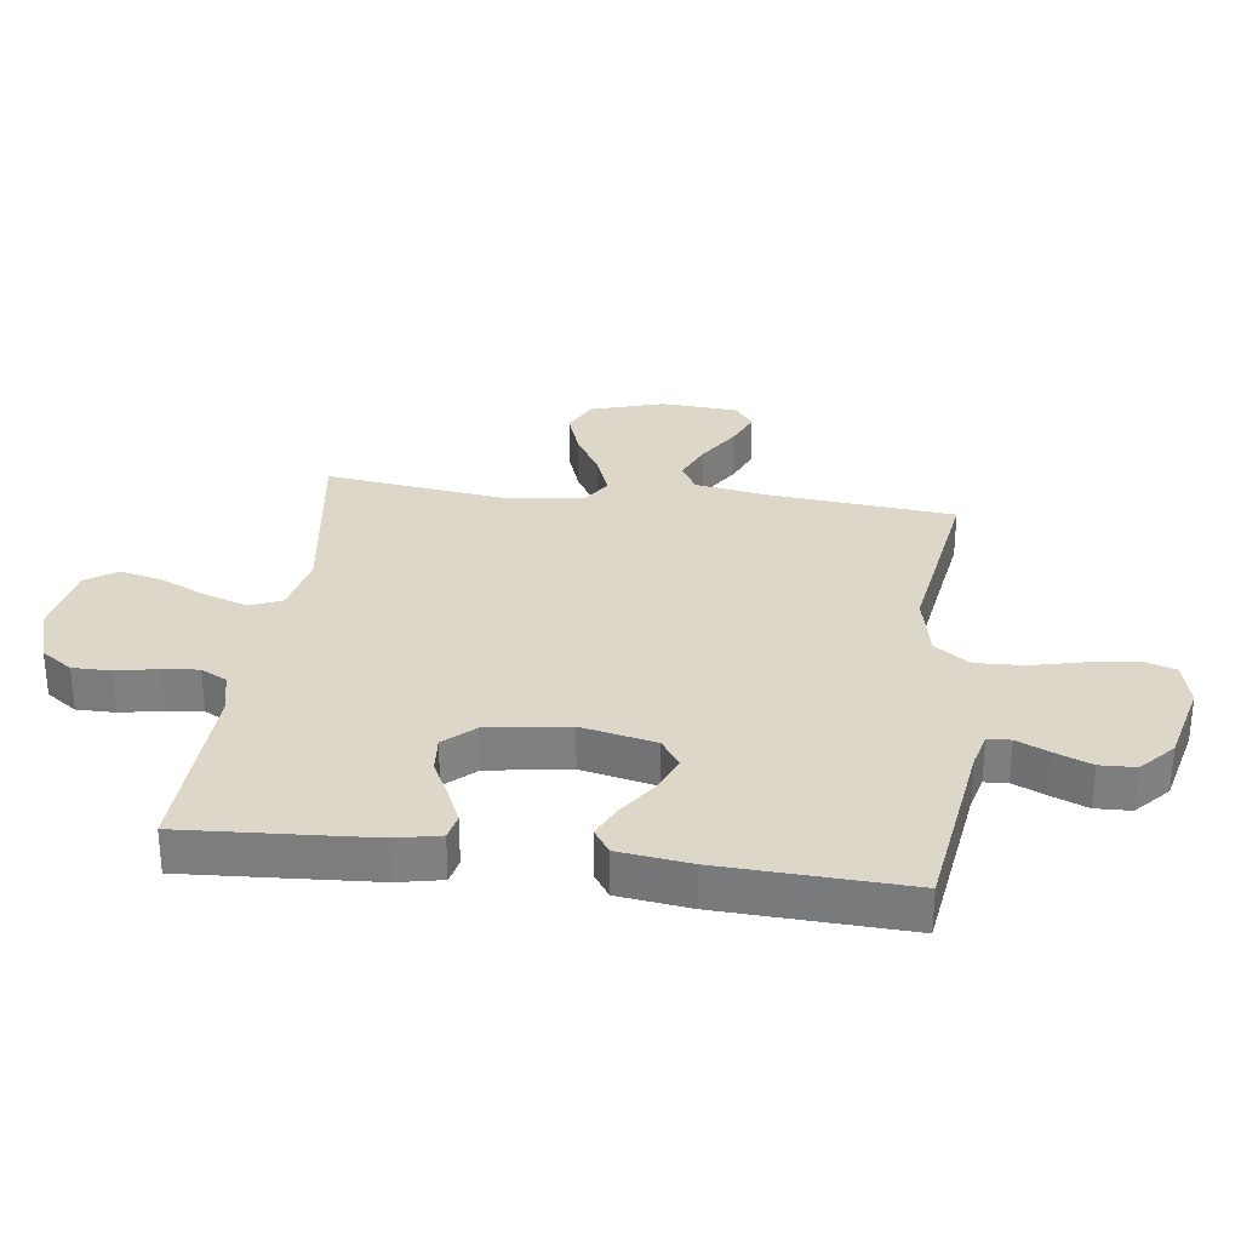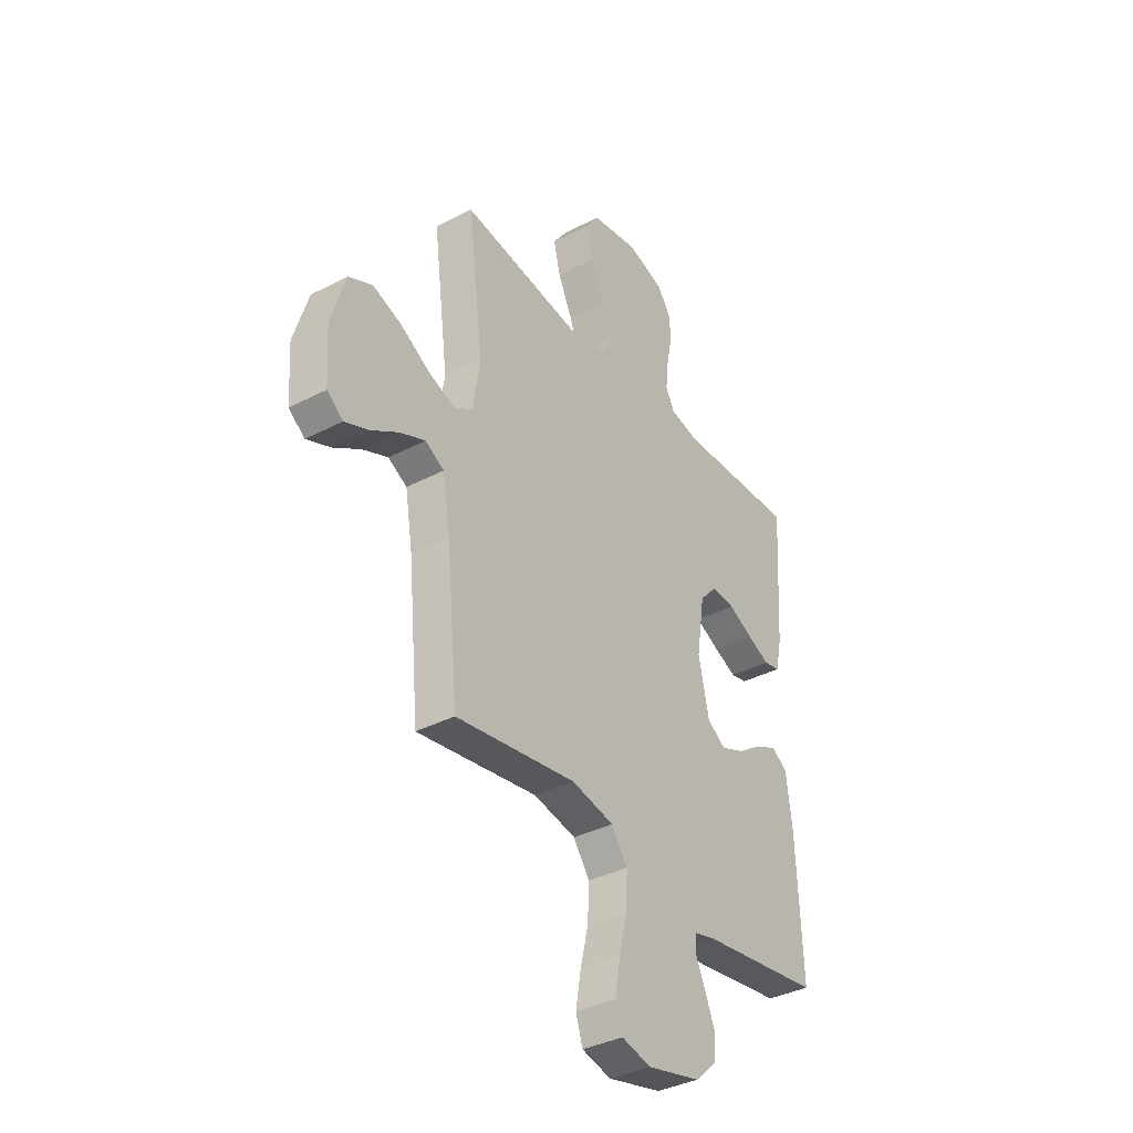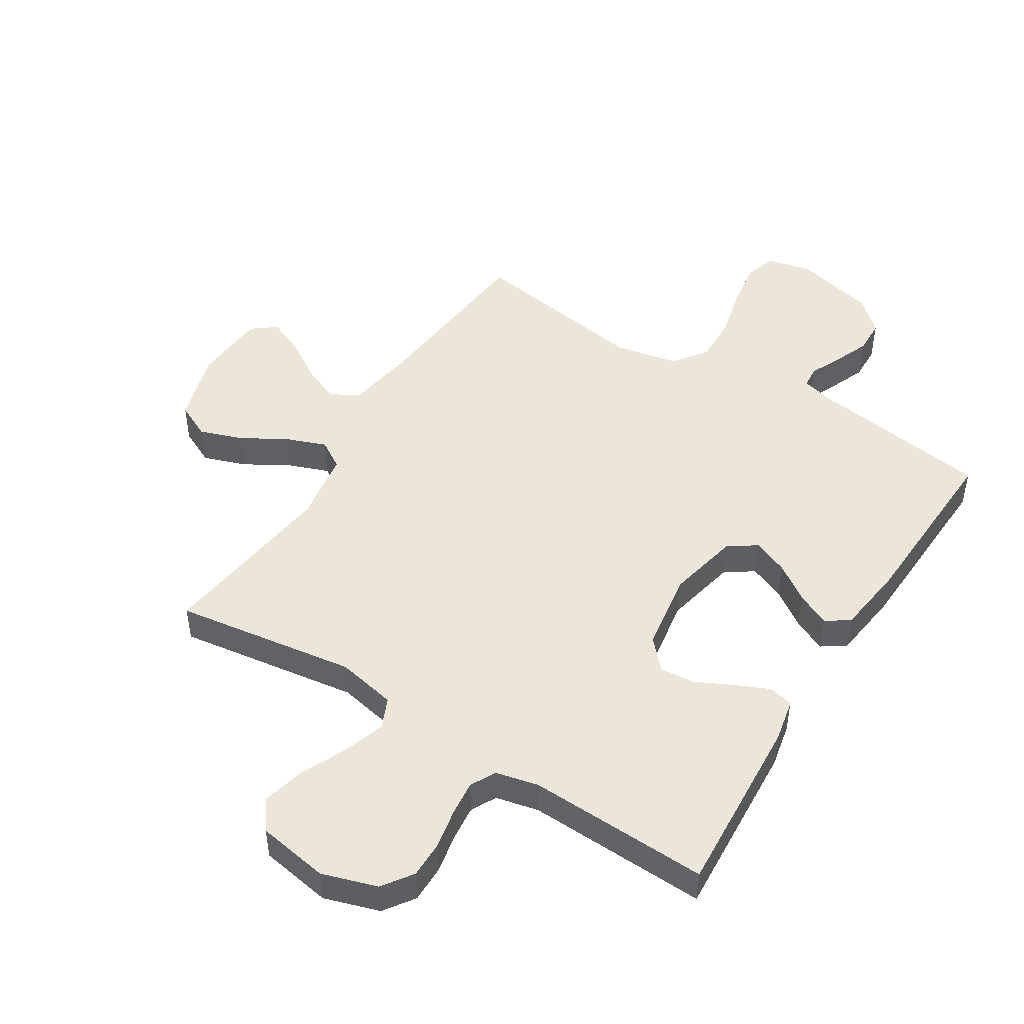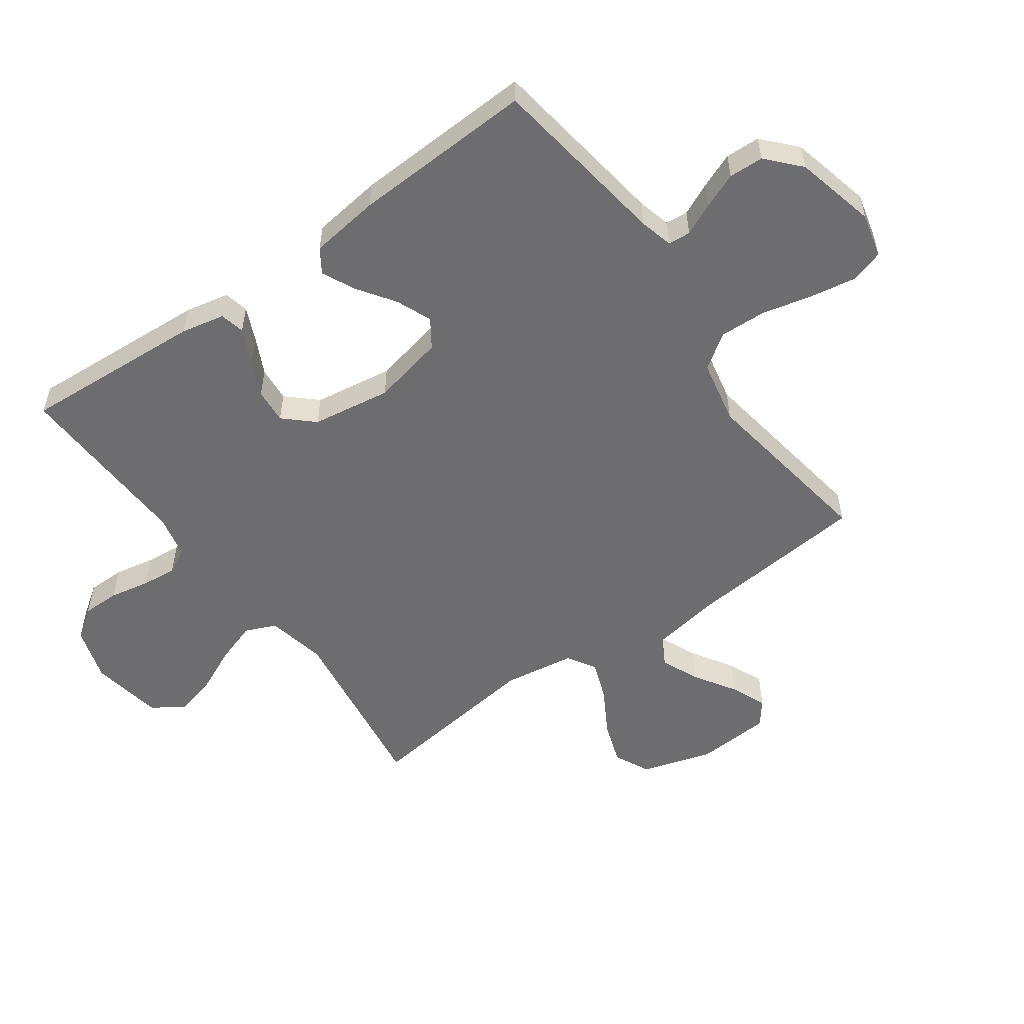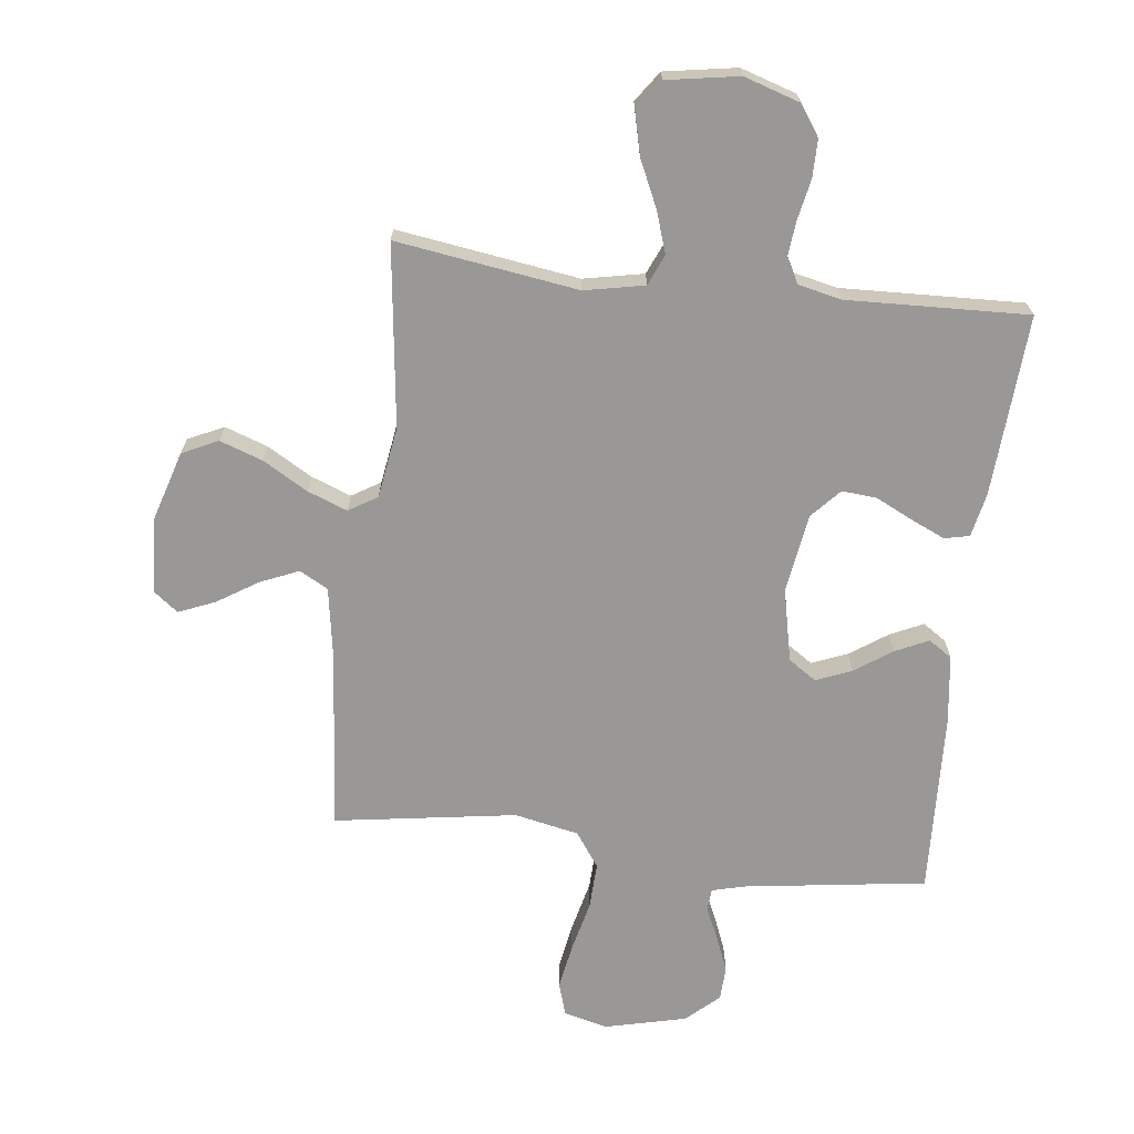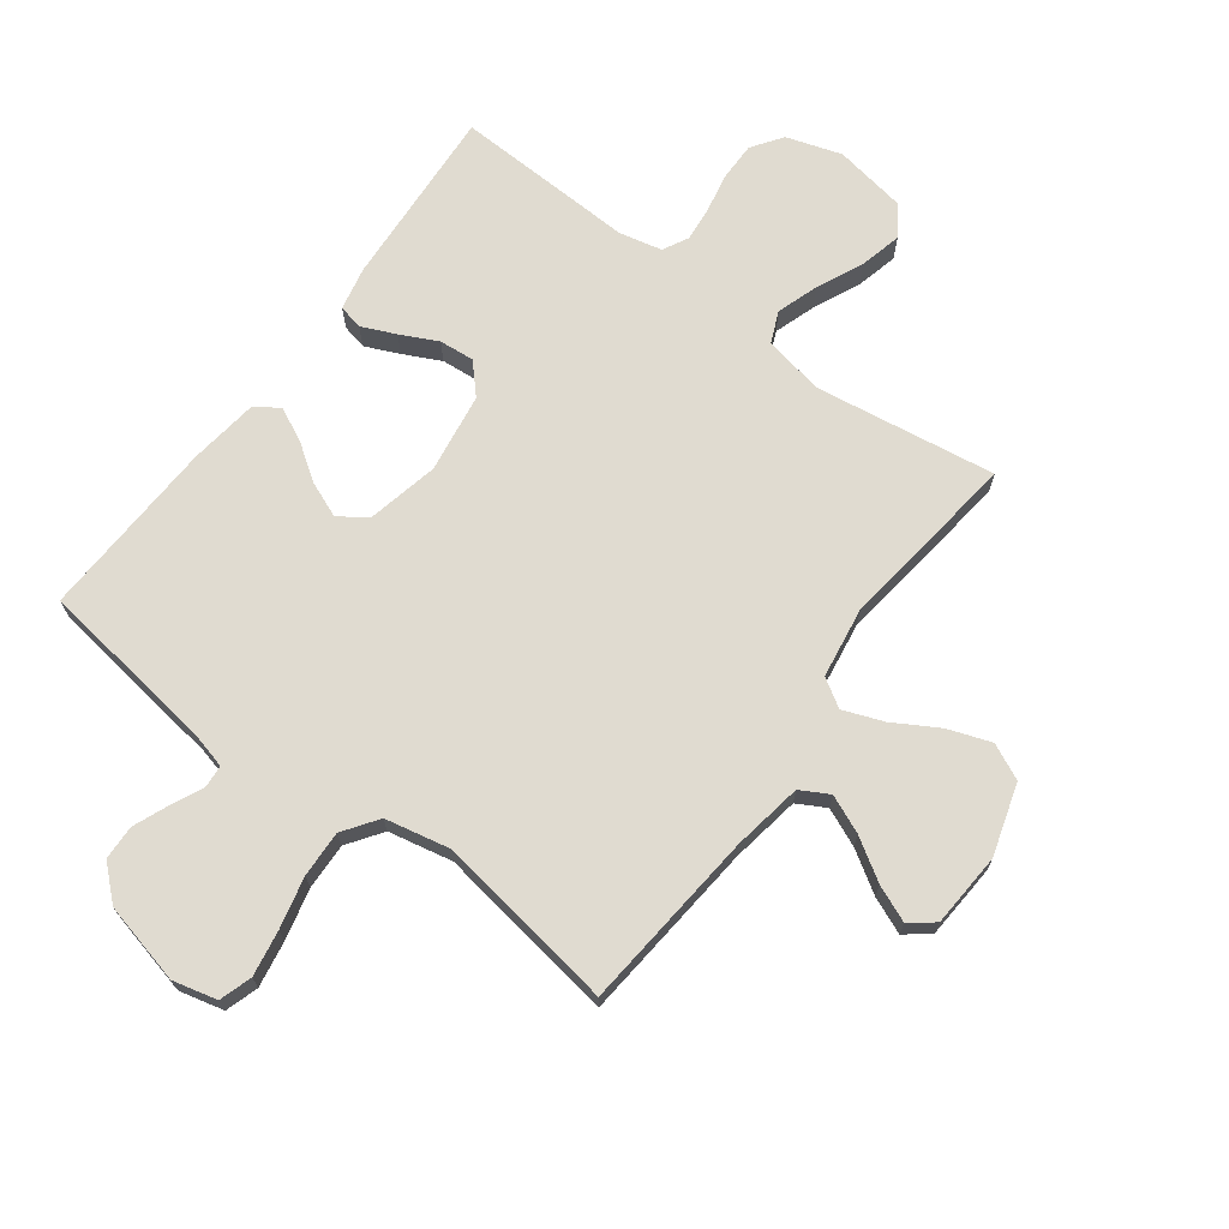
<metadata>
{"format":"obj","ext":"obj","renderer":"f3d","projection":"perspective","resolution":1024,"background":"white","views":[{"elev":30.3,"azim":97.5,"up":"+Y"},{"elev":-36.7,"azim":-55.9,"up":"+Z"},{"elev":47.9,"azim":32.1,"up":"+Y"},{"elev":-54.1,"azim":125.7,"up":"+Y"},{"elev":-68.6,"azim":-6.8,"up":"+Y"},{"elev":69.8,"azim":-143.3,"up":"+Y"}]}
</metadata>
<code>
v -0.5 0.07 0.5
v -0.2 0.07 0.456
v -0.101 0.07 0.476
v -0.079 0.07 0.527
v -0.102 0.07 0.596
v -0.137 0.07 0.672
v -0.154 0.07 0.742
v -0.119 0.07 0.792
v 0 0.07 0.812
v 0.091 0.07 0.783
v 0.126 0.07 0.733
v 0.126 0.07 0.671
v 0.113 0.07 0.605
v 0.107 0.07 0.547
v 0.129 0.07 0.505
v 0.2 0.07 0.489
v 0.5 0.07 0.5
v 0.481 0.07 0.2
v 0.466 0.07 0.128
v 0.425 0.07 0.119
v 0.369 0.07 0.144
v 0.308 0.07 0.174
v 0.25 0.07 0.179
v 0.206 0.07 0.131
v 0.186 0.07 0
v 0.212 0.07 -0.12
v 0.258 0.07 -0.151
v 0.317 0.07 -0.127
v 0.378 0.07 -0.085
v 0.433 0.07 -0.059
v 0.472 0.07 -0.085
v 0.487 0.07 -0.2
v 0.5 0.07 -0.5
v 0.2 0.07 -0.542
v 0.145 0.07 -0.556
v 0.142 0.07 -0.593
v 0.166 0.07 -0.645
v 0.19 0.07 -0.704
v 0.188 0.07 -0.761
v 0.134 0.07 -0.81
v 0 0.07 -0.842
v -0.073 0.07 -0.824
v -0.09 0.07 -0.77
v -0.077 0.07 -0.694
v -0.057 0.07 -0.61
v -0.054 0.07 -0.533
v -0.094 0.07 -0.476
v -0.2 0.07 -0.454
v -0.5 0.07 -0.5
v -0.528 0.07 -0.2
v -0.547 0.07 -0.085
v -0.594 0.07 -0.059
v -0.657 0.07 -0.086
v -0.725 0.07 -0.129
v -0.785 0.07 -0.154
v -0.825 0.07 -0.123
v -0.833 0.07 0
v -0.797 0.07 0.118
v -0.738 0.07 0.146
v -0.667 0.07 0.121
v -0.593 0.07 0.078
v -0.527 0.07 0.053
v -0.48 0.07 0.082
v -0.462 0.07 0.2
v -0.5 0 0.5
v -0.2 0 0.456
v -0.101 0 0.476
v -0.079 0 0.527
v -0.102 0 0.596
v -0.137 0 0.672
v -0.154 0 0.742
v -0.119 0 0.792
v 0 0 0.812
v 0.091 0 0.783
v 0.126 0 0.733
v 0.126 0 0.671
v 0.113 0 0.605
v 0.107 0 0.547
v 0.129 0 0.505
v 0.2 0 0.489
v 0.5 0 0.5
v 0.481 0 0.2
v 0.466 0 0.128
v 0.425 0 0.119
v 0.369 0 0.144
v 0.308 0 0.174
v 0.25 0 0.179
v 0.206 0 0.131
v 0.186 0 0
v 0.212 0 -0.12
v 0.258 0 -0.151
v 0.317 0 -0.127
v 0.378 0 -0.085
v 0.433 0 -0.059
v 0.472 0 -0.085
v 0.487 0 -0.2
v 0.5 0 -0.5
v 0.2 0 -0.542
v 0.145 0 -0.556
v 0.142 0 -0.593
v 0.166 0 -0.645
v 0.19 0 -0.704
v 0.188 0 -0.761
v 0.134 0 -0.81
v 0 0 -0.842
v -0.073 0 -0.824
v -0.09 0 -0.77
v -0.077 0 -0.694
v -0.057 0 -0.61
v -0.054 0 -0.533
v -0.094 0 -0.476
v -0.2 0 -0.454
v -0.5 0 -0.5
v -0.528 0 -0.2
v -0.547 0 -0.085
v -0.594 0 -0.059
v -0.657 0 -0.086
v -0.725 0 -0.129
v -0.785 0 -0.154
v -0.825 0 -0.123
v -0.833 0 0
v -0.797 0 0.118
v -0.738 0 0.146
v -0.667 0 0.121
v -0.593 0 0.078
v -0.527 0 0.053
v -0.48 0 0.082
v -0.462 0 0.2
f 59 60 61
f 58 59 61
f 57 58 61
f 56 57 61
f 55 56 61
f 54 55 61
f 53 54 61
f 52 53 61 62
f 51 52 62 63
f 48 49 50
f 50 51 63
f 48 50 63
f 47 48 63
f 43 44 45
f 42 43 45
f 41 42 45
f 40 41 45
f 39 40 45
f 38 39 45
f 37 38 45
f 36 37 45
f 35 36 45 46
f 47 63 64
f 46 47 64
f 35 46 64
f 34 35 64
f 32 33 34
f 31 32 34
f 30 31 34
f 29 30 34
f 28 29 34
f 20 21 22
f 19 20 22
f 18 19 22
f 17 18 22
f 16 17 22
f 15 16 22 23
f 14 15 23 24
f 11 12 13
f 10 11 13
f 9 10 13
f 8 9 13
f 7 8 13
f 6 7 13
f 5 6 13
f 4 5 13 14
f 14 24 25
f 4 14 25
f 3 4 25
f 64 1 2
f 3 25 26
f 2 3 26
f 64 2 26
f 34 64 26
f 27 28 34
f 26 27 34
f 125 124 123
f 125 123 122
f 125 122 121
f 125 121 120
f 125 120 119
f 125 119 118
f 125 118 117
f 126 125 117 116
f 127 126 116 115
f 114 113 112
f 127 115 114
f 127 114 112
f 127 112 111
f 109 108 107
f 109 107 106
f 109 106 105
f 109 105 104
f 109 104 103
f 109 103 102
f 109 102 101
f 109 101 100
f 110 109 100 99
f 128 127 111
f 128 111 110
f 128 110 99
f 128 99 98
f 98 97 96
f 98 96 95
f 98 95 94
f 98 94 93
f 98 93 92
f 86 85 84
f 86 84 83
f 86 83 82
f 86 82 81
f 86 81 80
f 87 86 80 79
f 88 87 79 78
f 77 76 75
f 77 75 74
f 77 74 73
f 77 73 72
f 77 72 71
f 77 71 70
f 77 70 69
f 78 77 69 68
f 89 88 78
f 89 78 68
f 89 68 67
f 66 65 128
f 90 89 67
f 90 67 66
f 90 66 128
f 90 128 98
f 98 92 91
f 98 91 90
f 1 65 66 2
f 2 66 67 3
f 3 67 68 4
f 4 68 69 5
f 5 69 70 6
f 6 70 71 7
f 7 71 72 8
f 8 72 73 9
f 9 73 74 10
f 10 74 75 11
f 11 75 76 12
f 12 76 77 13
f 13 77 78 14
f 14 78 79 15
f 15 79 80 16
f 16 80 81 17
f 17 81 82 18
f 18 82 83 19
f 19 83 84 20
f 20 84 85 21
f 21 85 86 22
f 22 86 87 23
f 23 87 88 24
f 24 88 89 25
f 25 89 90 26
f 26 90 91 27
f 27 91 92 28
f 28 92 93 29
f 29 93 94 30
f 30 94 95 31
f 31 95 96 32
f 32 96 97 33
f 33 97 98 34
f 34 98 99 35
f 35 99 100 36
f 36 100 101 37
f 37 101 102 38
f 38 102 103 39
f 39 103 104 40
f 40 104 105 41
f 41 105 106 42
f 42 106 107 43
f 43 107 108 44
f 44 108 109 45
f 45 109 110 46
f 46 110 111 47
f 47 111 112 48
f 48 112 113 49
f 49 113 114 50
f 50 114 115 51
f 51 115 116 52
f 52 116 117 53
f 53 117 118 54
f 54 118 119 55
f 55 119 120 56
f 56 120 121 57
f 57 121 122 58
f 58 122 123 59
f 59 123 124 60
f 60 124 125 61
f 61 125 126 62
f 62 126 127 63
f 63 127 128 64
f 64 128 65 1

</code>
